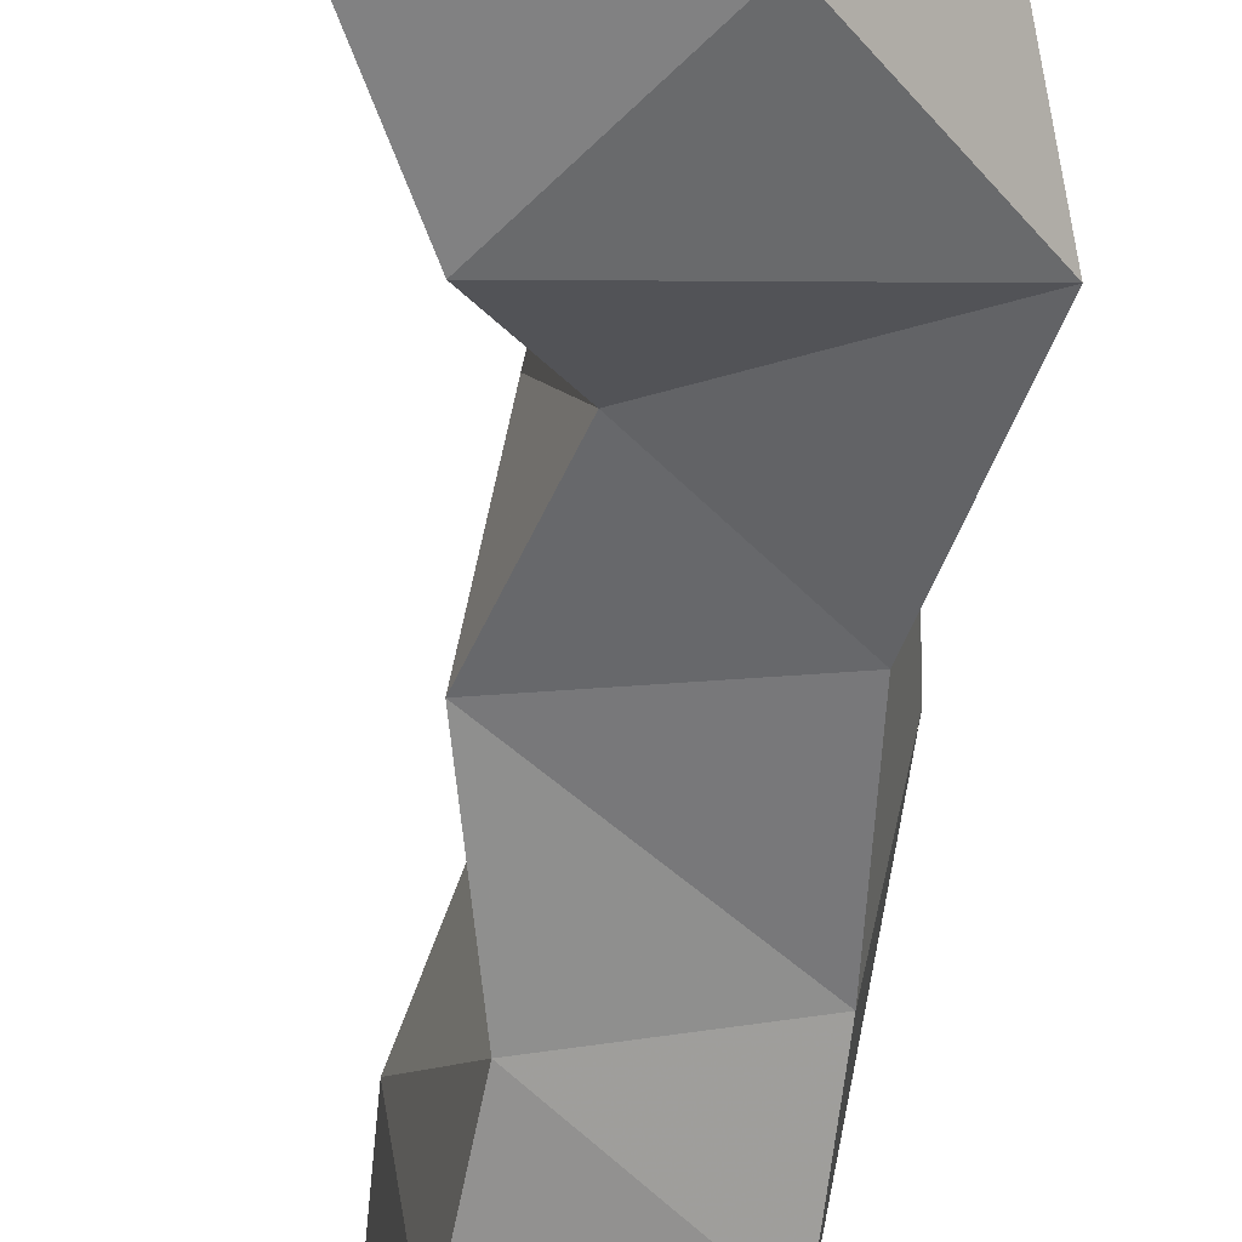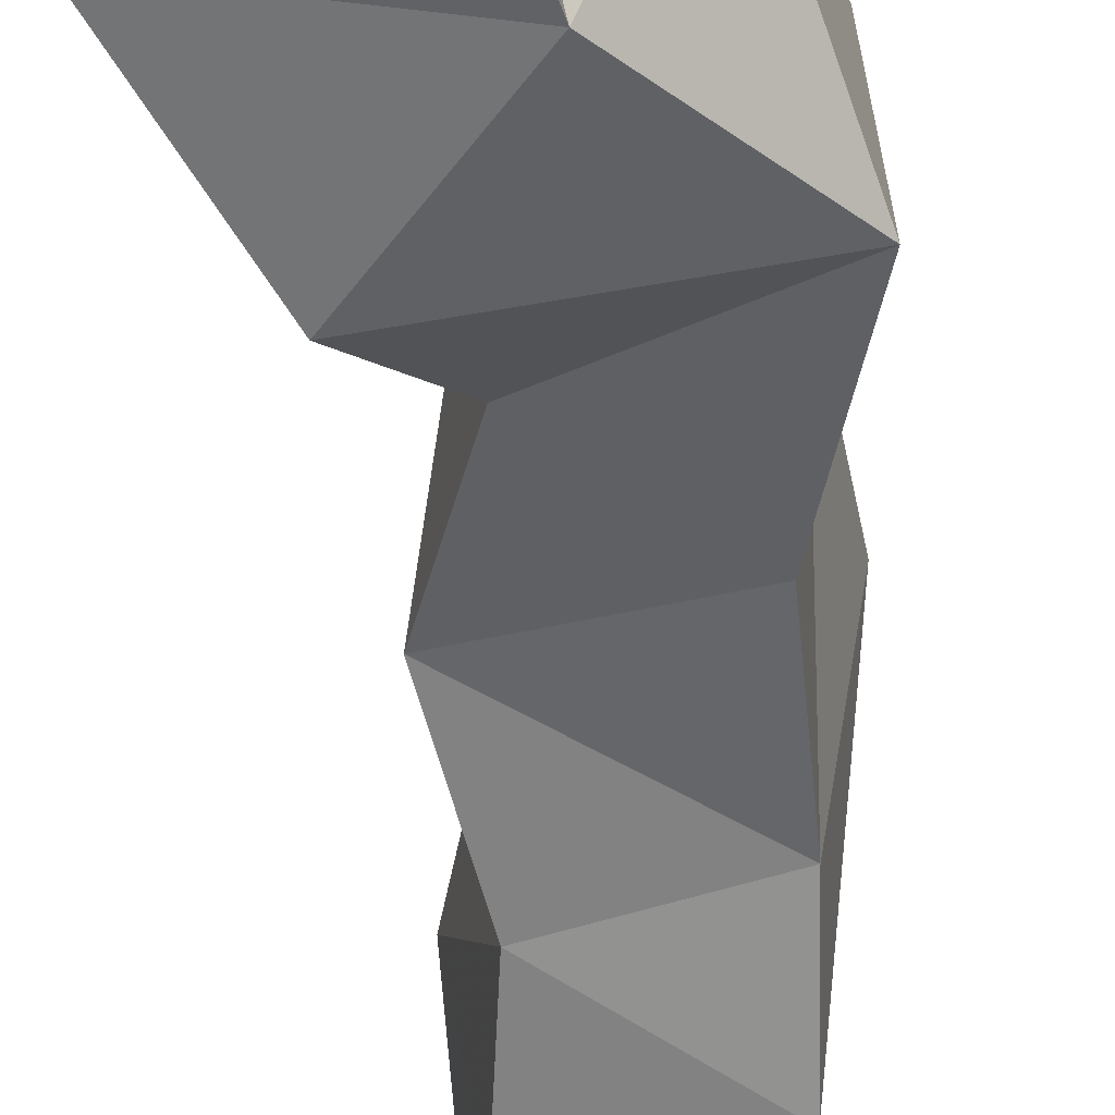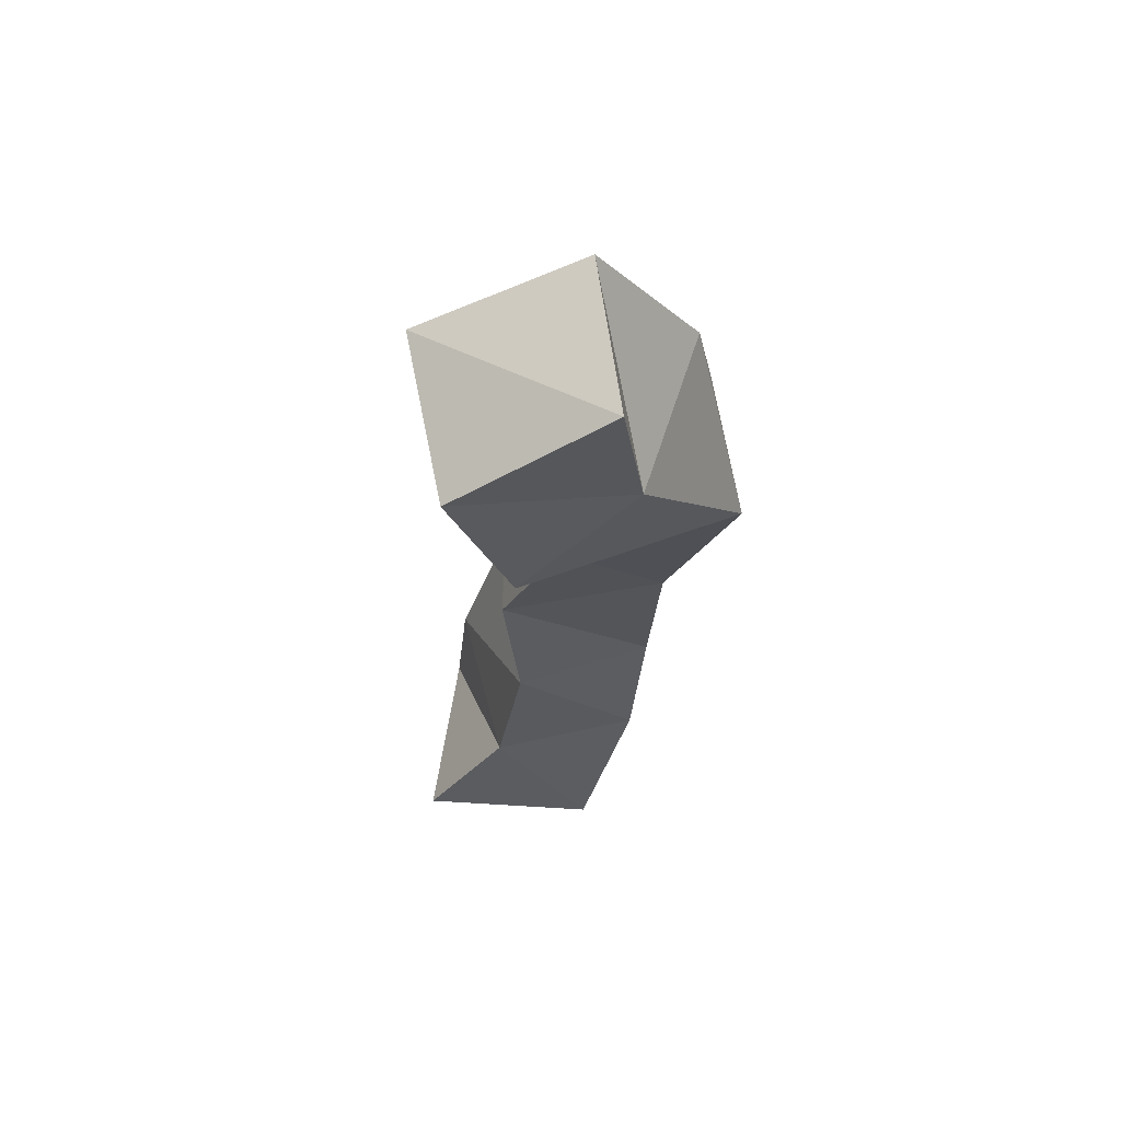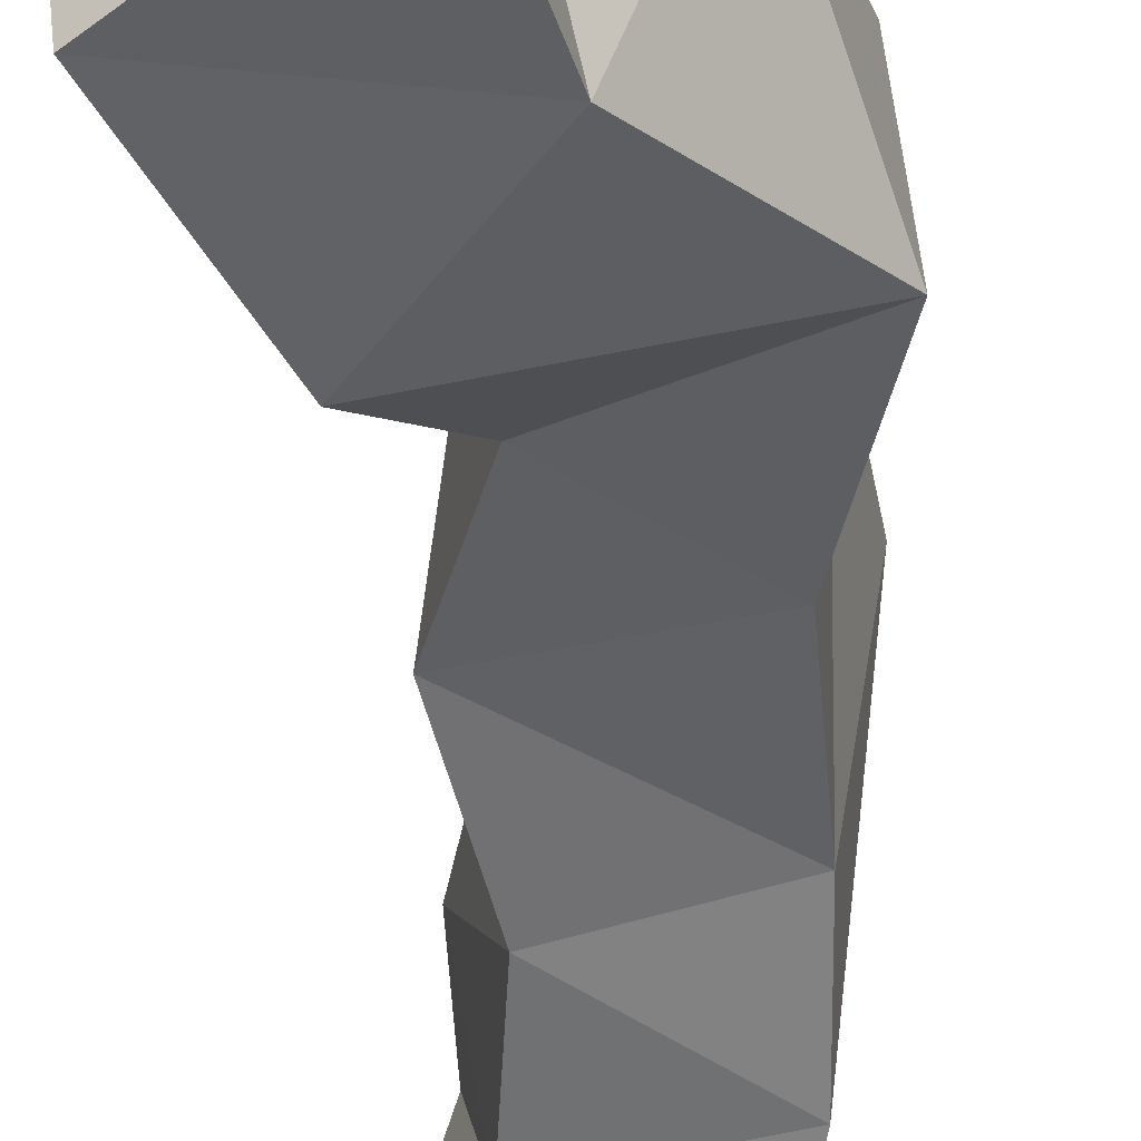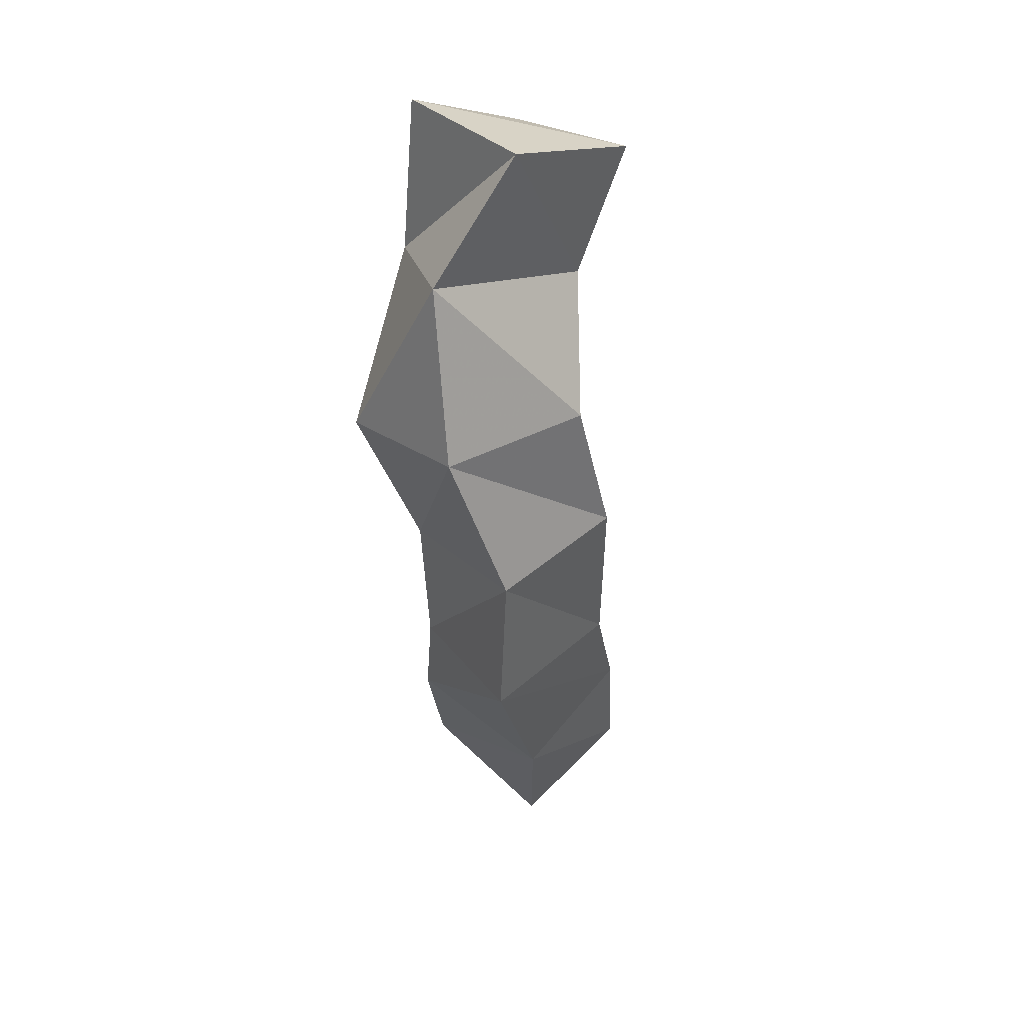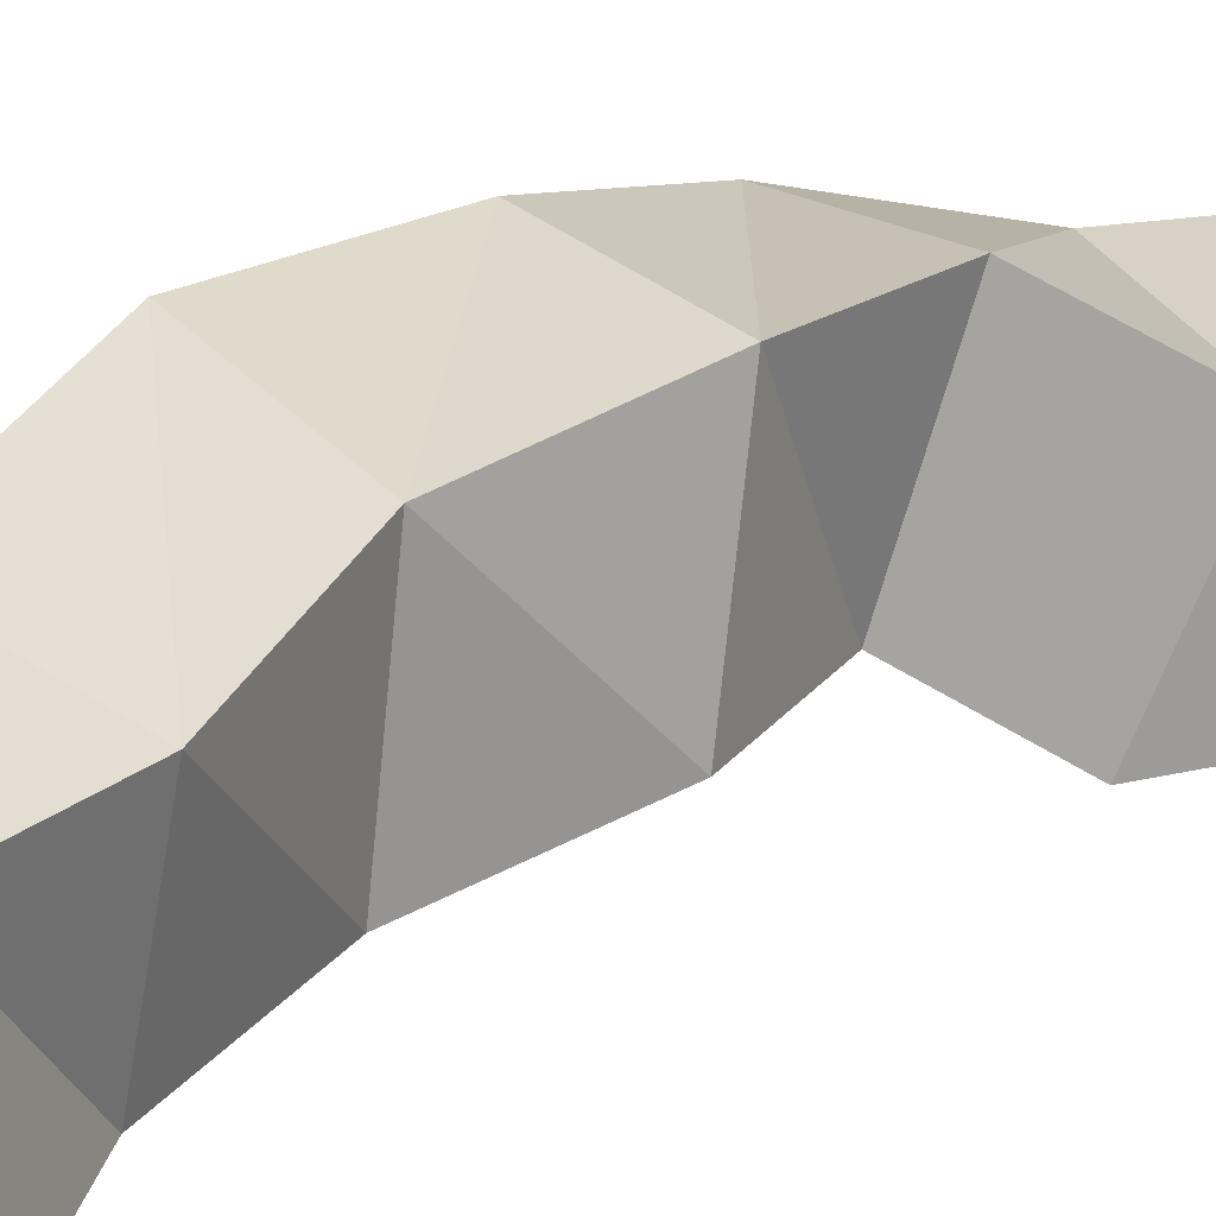
<metadata>
{"format":"obj","ext":"obj","renderer":"f3d","projection":"perspective","resolution":1024,"background":"white","views":[{"elev":-56.4,"azim":0.7,"up":"+Y"},{"elev":-50.4,"azim":9.7,"up":"+Y"},{"elev":64.8,"azim":-6.9,"up":"+Z"},{"elev":-45.0,"azim":9.2,"up":"+Y"},{"elev":40.4,"azim":139.3,"up":"+Z"},{"elev":25.1,"azim":-129.1,"up":"+Y"}]}
</metadata>
<code>
v -0.3983 0.1064 0.5894
v -0.3836 0.156 0.5921
v -0.3437 0.1005 0.5772
v -0.35 0.148 0.5647
v -0.3724 0.111 0.6253
v -0.3795 0.1589 0.6303
v -0.326 0.1152 0.6267
v -0.3337 0.1668 0.6199
v -0.3635 0.1183 0.6652
v -0.3624 0.1693 0.6725
v -0.3201 0.126 0.6658
v -0.3099 0.1769 0.6749
v -0.3677 0.1246 0.7128
v -0.3595 0.1736 0.7267
v -0.3166 0.1269 0.7145
v -0.3115 0.178 0.7255
v -0.3495 0.1225 0.7526
v -0.3491 0.1703 0.7728
v -0.2968 0.122 0.7682
v -0.2998 0.1652 0.7747
v -0.3648 0.1 0.7821
v -0.3683 0.1467 0.8069
v -0.3291 0.1087 0.8137
v -0.3089 0.1486 0.8265
v -0.3826 0.1 0.8364
v -0.3865 0.1475 0.8449
v -0.336 0.1061 0.8615
v -0.3372 0.1528 0.8623
f 1 2 4
f 3 1 4
f 2 6 8
f 4 2 8
f 6 5 7
f 8 6 7
f 5 1 3
f 7 5 3
f 8 7 3
f 4 8 3
f 2 1 5
f 6 2 5
f 5 6 8
f 7 5 8
f 6 10 12
f 8 6 12
f 10 9 11
f 12 10 11
f 9 5 7
f 11 9 7
f 12 11 7
f 8 12 7
f 6 5 9
f 10 6 9
f 9 10 12
f 11 9 12
f 10 14 16
f 12 10 16
f 14 13 15
f 16 14 15
f 13 9 11
f 15 13 11
f 16 15 11
f 12 16 11
f 10 9 13
f 14 10 13
f 13 14 16
f 15 13 16
f 14 18 20
f 16 14 20
f 18 17 19
f 20 18 19
f 17 13 15
f 19 17 15
f 20 19 15
f 16 20 15
f 14 13 17
f 18 14 17
f 17 18 20
f 19 17 20
f 18 22 24
f 20 18 24
f 22 21 23
f 24 22 23
f 21 17 19
f 23 21 19
f 24 23 19
f 20 24 19
f 18 17 21
f 22 18 21
f 21 22 24
f 23 21 24
f 22 26 28
f 24 22 28
f 26 25 27
f 28 26 27
f 25 21 23
f 27 25 23
f 28 27 23
f 24 28 23
f 22 21 25
f 26 22 25

</code>
